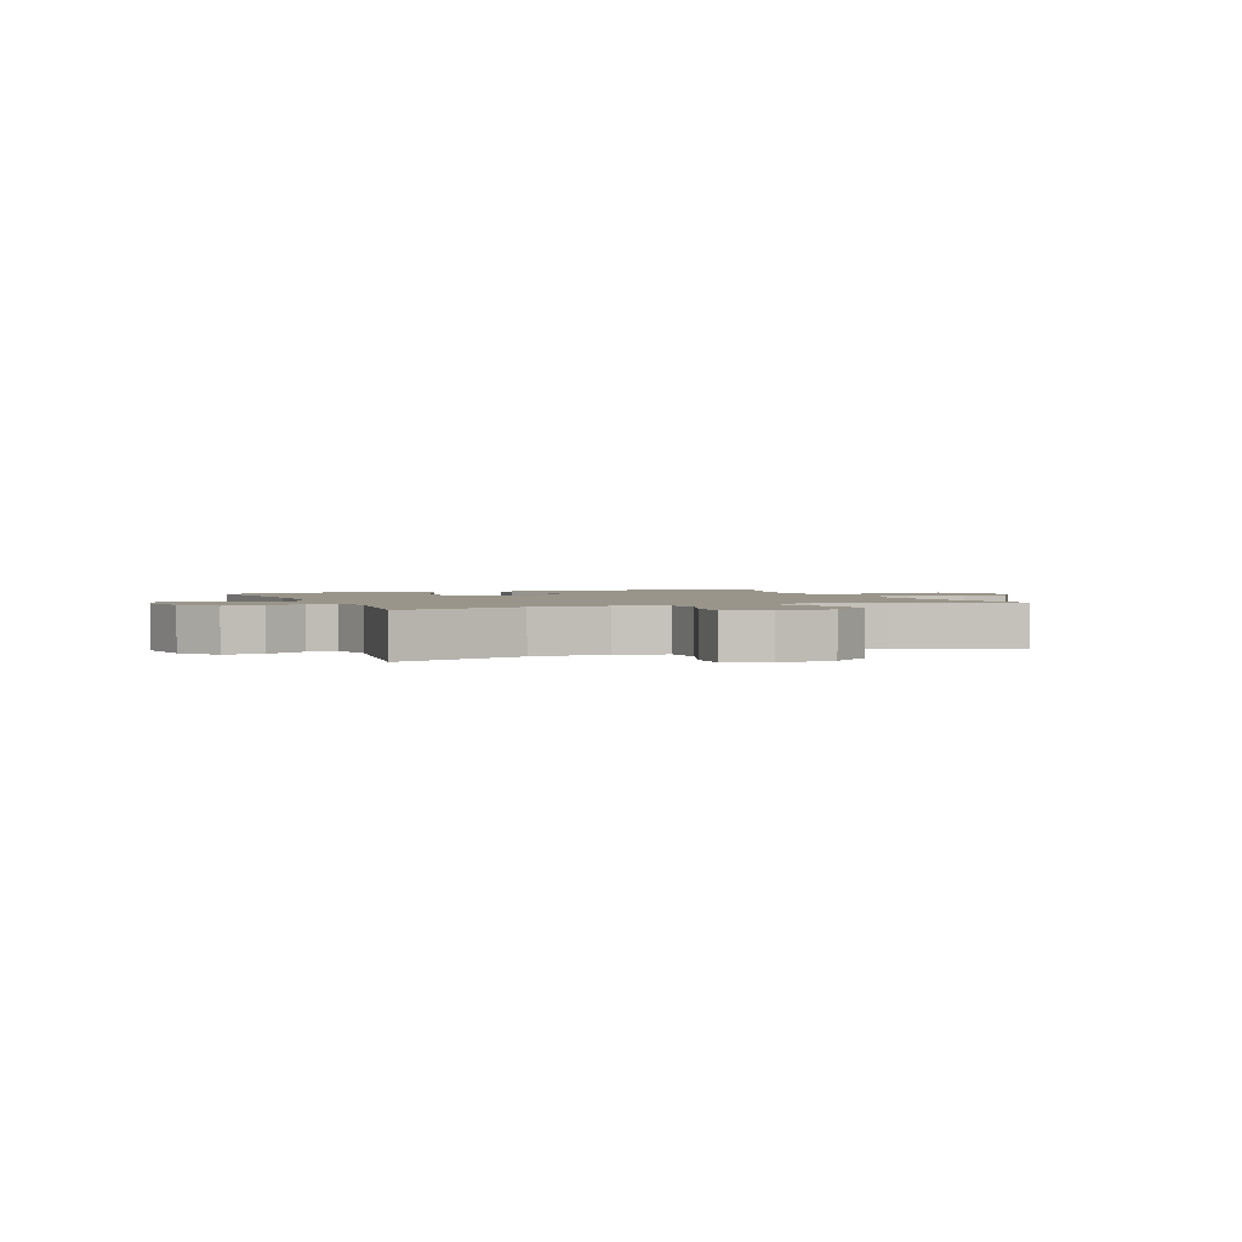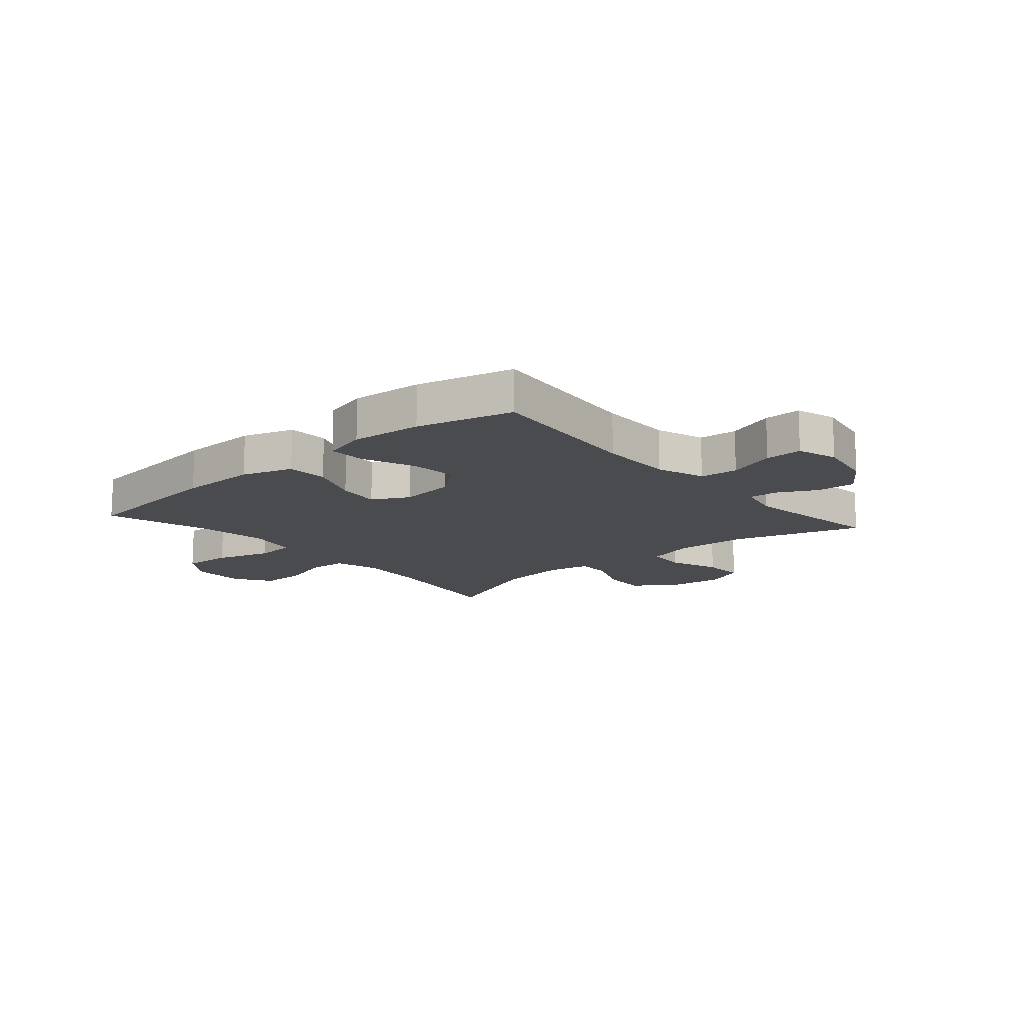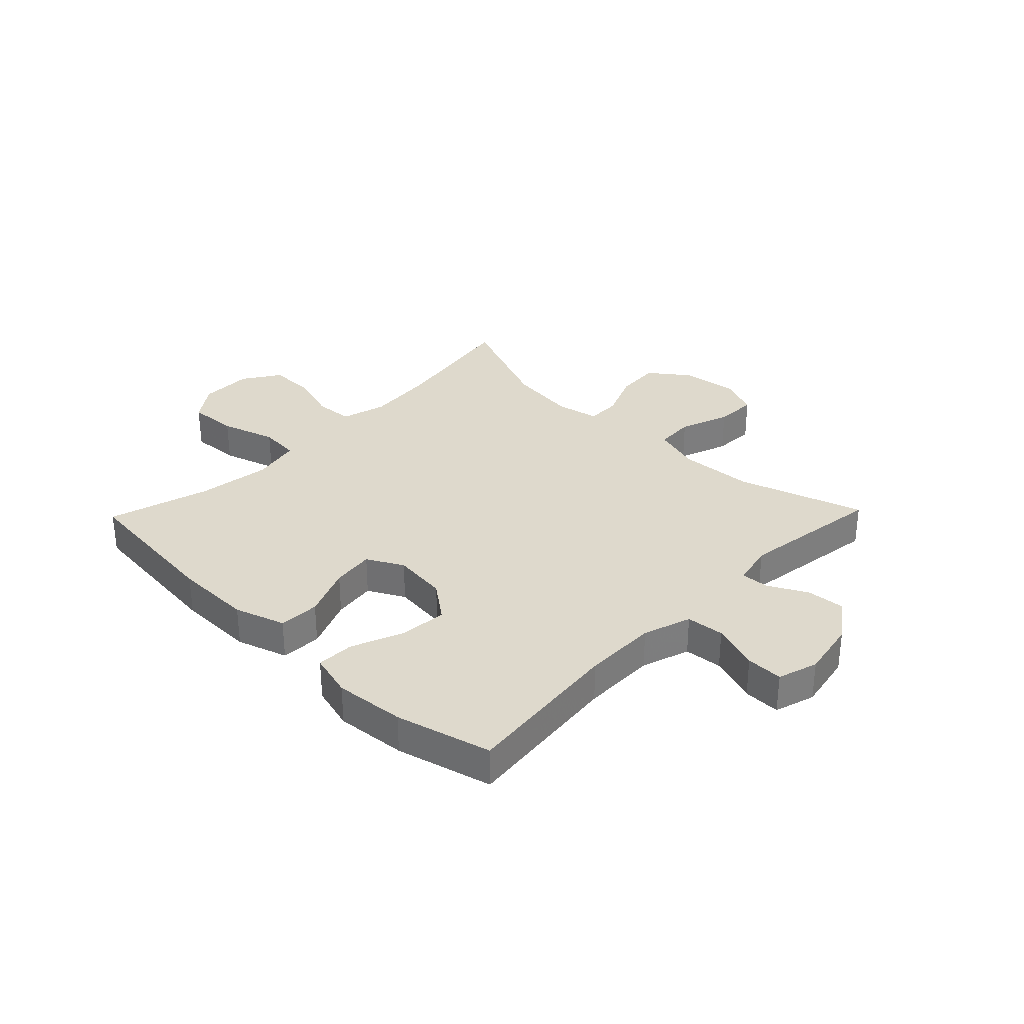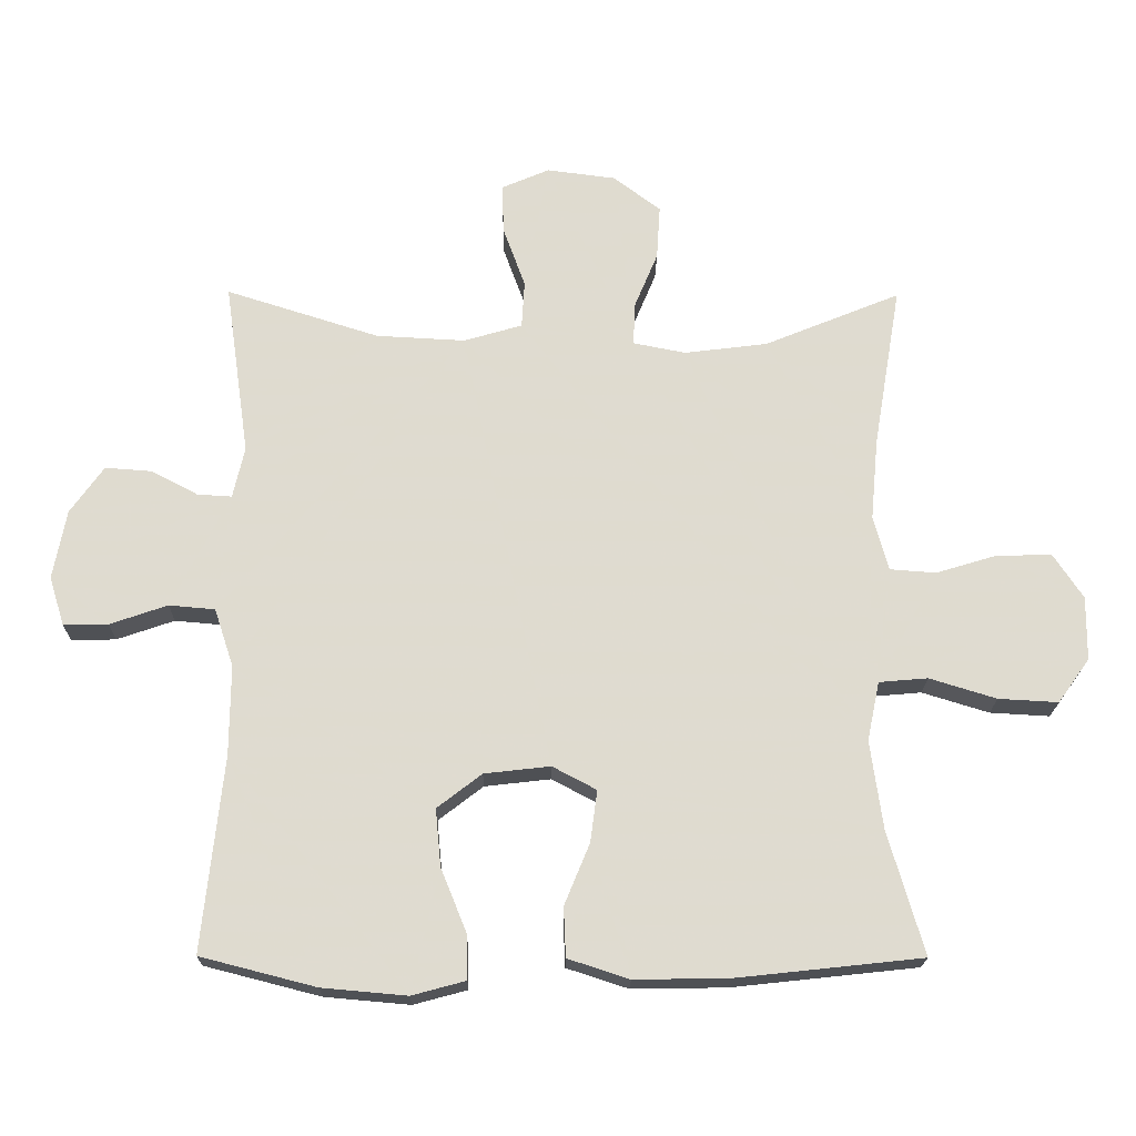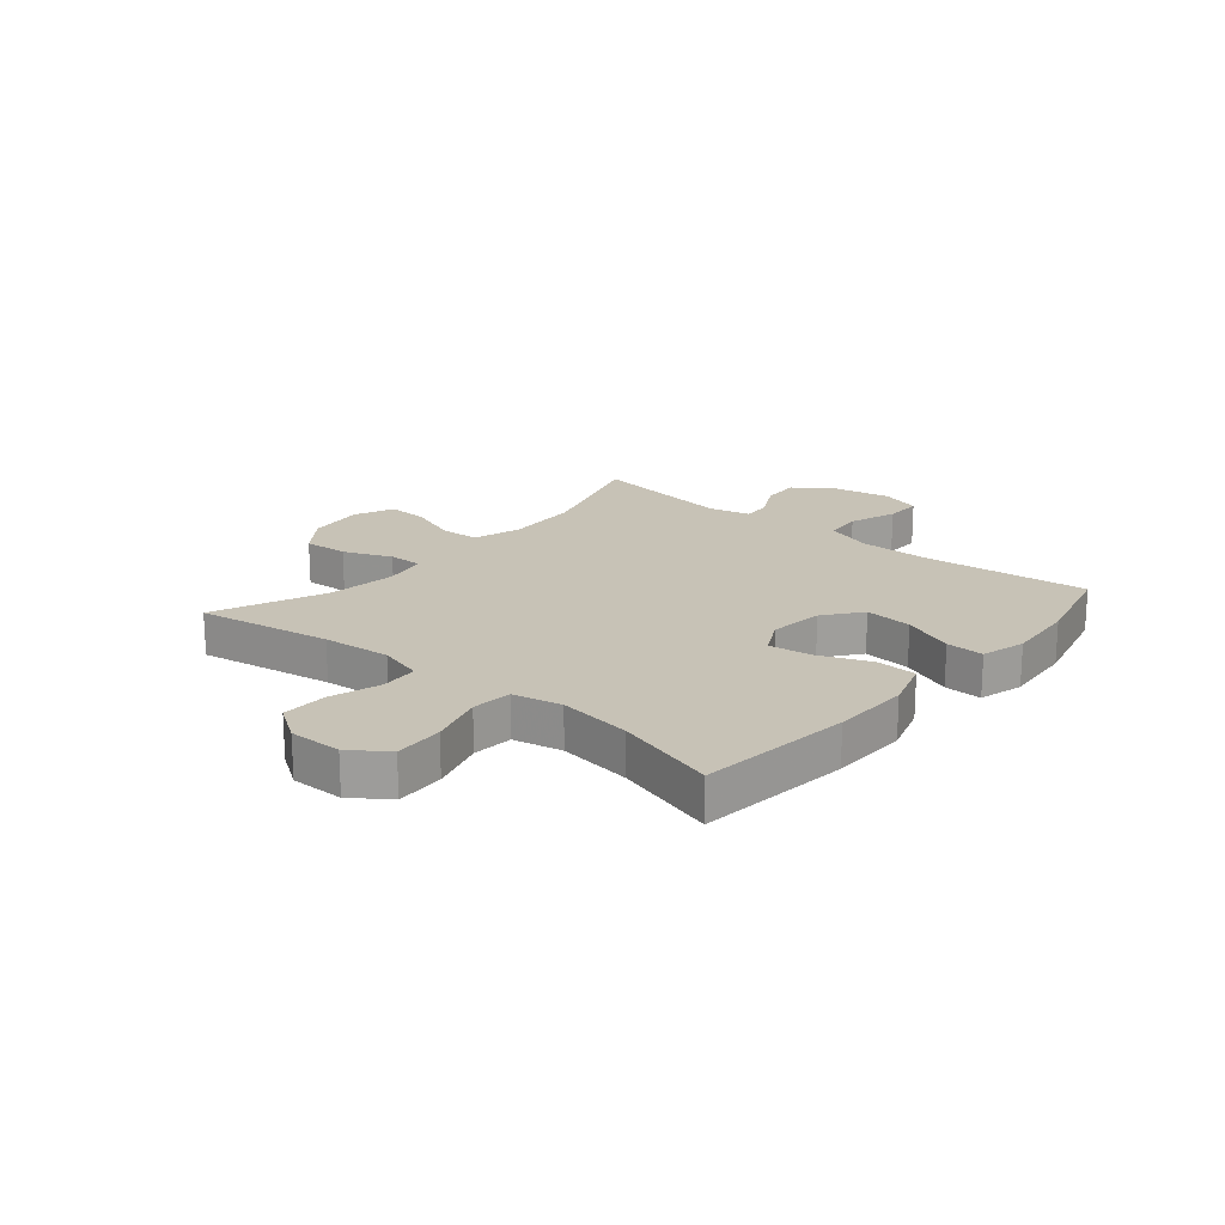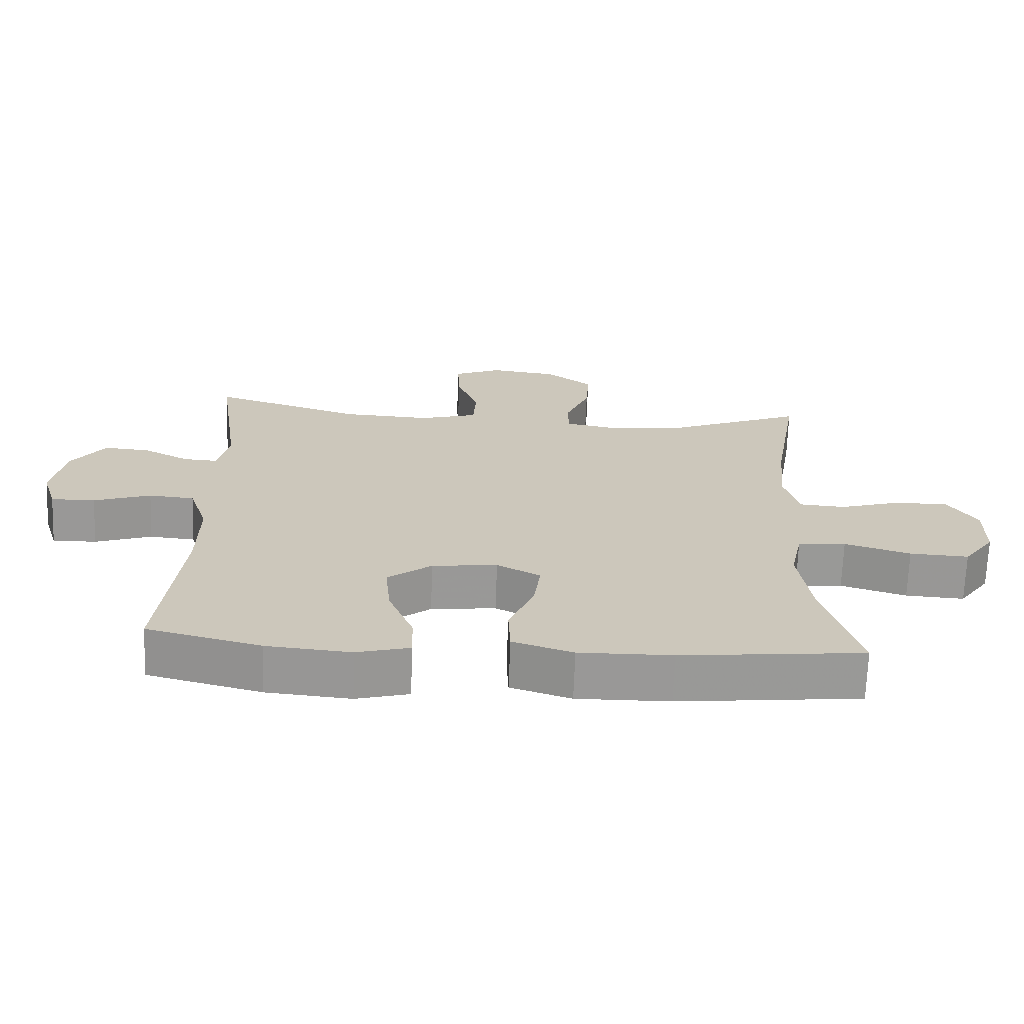
<metadata>
{"format":"obj","ext":"obj","renderer":"f3d","projection":"perspective","resolution":1024,"background":"white","views":[{"elev":2.0,"azim":-21.9,"up":"+Y"},{"elev":-14.2,"azim":-138.9,"up":"+Y"},{"elev":32.2,"azim":-136.0,"up":"+Y"},{"elev":-19.6,"azim":-0.7,"up":"+Z"},{"elev":19.2,"azim":130.3,"up":"+Y"},{"elev":-68.6,"azim":-2.1,"up":"+Z"}]}
</metadata>
<code>
v 0.5 0.07 -0.5
v 0.23 0.07 -0.529
v 0.093 0.07 -0.531
v 0.004 0.07 -0.502
v 0.001 0.07 -0.43
v 0.038 0.07 -0.34
v 0.048 0.07 -0.265
v -0.016 0.07 -0.231
v -0.112 0.07 -0.242
v -0.177 0.07 -0.292
v -0.169 0.07 -0.376
v -0.132 0.07 -0.467
v -0.13 0.07 -0.533
v -0.208 0.07 -0.554
v -0.332 0.07 -0.543
v -0.5 0.07 -0.5
v -0.47 0.07 -0.216
v -0.469 0.07 -0.086
v -0.497 0.07 -0.001
v -0.564 0.07 0.005
v -0.648 0.07 -0.024
v -0.713 0.07 -0.025
v -0.735 0.07 0.046
v -0.716 0.07 0.147
v -0.667 0.07 0.216
v -0.599 0.07 0.211
v -0.531 0.07 0.175
v -0.481 0.07 0.172
v -0.464 0.07 0.247
v -0.5 0.07 0.5
v -0.277 0.07 0.429
v -0.147 0.07 0.422
v -0.062 0.07 0.447
v -0.058 0.07 0.516
v -0.09 0.07 0.604
v -0.093 0.07 0.677
v -0.023 0.07 0.707
v 0.077 0.07 0.694
v 0.146 0.07 0.642
v 0.141 0.07 0.563
v 0.106 0.07 0.479
v 0.105 0.07 0.419
v 0.181 0.07 0.404
v 0.302 0.07 0.419
v 0.5 0.07 0.5
v 0.46 0.07 0.263
v 0.449 0.07 0.143
v 0.471 0.07 0.064
v 0.538 0.07 0.059
v 0.627 0.07 0.086
v 0.707 0.07 0.087
v 0.75 0.07 0.022
v 0.749 0.07 -0.071
v 0.703 0.07 -0.135
v 0.616 0.07 -0.13
v 0.519 0.07 -0.1
v 0.448 0.07 -0.106
v 0.43 0.07 -0.192
v 0.448 0.07 -0.321
v 0.5 0 -0.5
v 0.23 0 -0.529
v 0.093 0 -0.531
v 0.004 0 -0.502
v 0.001 0 -0.43
v 0.038 0 -0.34
v 0.048 0 -0.265
v -0.016 0 -0.231
v -0.112 0 -0.242
v -0.177 0 -0.292
v -0.169 0 -0.376
v -0.132 0 -0.467
v -0.13 0 -0.533
v -0.208 0 -0.554
v -0.332 0 -0.543
v -0.5 0 -0.5
v -0.47 0 -0.216
v -0.469 0 -0.086
v -0.497 0 -0.001
v -0.564 0 0.005
v -0.648 0 -0.024
v -0.713 0 -0.025
v -0.735 0 0.046
v -0.716 0 0.147
v -0.667 0 0.216
v -0.599 0 0.211
v -0.531 0 0.175
v -0.481 0 0.172
v -0.464 0 0.247
v -0.5 0 0.5
v -0.277 0 0.429
v -0.147 0 0.422
v -0.062 0 0.447
v -0.058 0 0.516
v -0.09 0 0.604
v -0.093 0 0.677
v -0.023 0 0.707
v 0.077 0 0.694
v 0.146 0 0.642
v 0.141 0 0.563
v 0.106 0 0.479
v 0.105 0 0.419
v 0.181 0 0.404
v 0.302 0 0.419
v 0.5 0 0.5
v 0.46 0 0.263
v 0.449 0 0.143
v 0.471 0 0.064
v 0.538 0 0.059
v 0.627 0 0.086
v 0.707 0 0.087
v 0.75 0 0.022
v 0.749 0 -0.071
v 0.703 0 -0.135
v 0.616 0 -0.13
v 0.519 0 -0.1
v 0.448 0 -0.106
v 0.43 0 -0.192
v 0.448 0 -0.321
f 53 54 55 56
f 53 56 57
f 52 53 57
f 49 50 51 52
f 48 49 52 57
f 47 48 57 58
f 44 45 46
f 43 44 46 47
f 42 43 47 58
f 38 39 40 41
f 38 41 42
f 37 38 42
f 34 35 36 37
f 33 34 37 42
f 32 33 42 58
f 29 30 31
f 28 29 31 32
f 24 25 26 27
f 24 27 28
f 23 24 28
f 20 21 22 23
f 19 20 23 28
f 18 19 28 32
f 14 15 16 17
f 11 12 13 14
f 10 11 14 17
f 9 10 17 18
f 3 4 5 6
f 3 6 7
f 59 1 2 3
f 59 3 7
f 58 59 7 8
f 32 58 8
f 8 9 18 32
f 115 114 113 112
f 116 115 112
f 116 112 111
f 111 110 109 108
f 116 111 108 107
f 117 116 107 106
f 105 104 103
f 106 105 103 102
f 117 106 102 101
f 100 99 98 97
f 101 100 97
f 101 97 96
f 96 95 94 93
f 101 96 93 92
f 117 101 92 91
f 90 89 88
f 91 90 88 87
f 86 85 84 83
f 87 86 83
f 87 83 82
f 82 81 80 79
f 87 82 79 78
f 91 87 78 77
f 76 75 74 73
f 73 72 71 70
f 76 73 70 69
f 77 76 69 68
f 65 64 63 62
f 66 65 62
f 62 61 60 118
f 66 62 118
f 67 66 118 117
f 67 117 91
f 91 77 68 67
f 1 60 61 2
f 2 61 62 3
f 3 62 63 4
f 4 63 64 5
f 5 64 65 6
f 6 65 66 7
f 7 66 67 8
f 8 67 68 9
f 9 68 69 10
f 10 69 70 11
f 11 70 71 12
f 12 71 72 13
f 13 72 73 14
f 14 73 74 15
f 15 74 75 16
f 16 75 76 17
f 17 76 77 18
f 18 77 78 19
f 19 78 79 20
f 20 79 80 21
f 21 80 81 22
f 22 81 82 23
f 23 82 83 24
f 24 83 84 25
f 25 84 85 26
f 26 85 86 27
f 27 86 87 28
f 28 87 88 29
f 29 88 89 30
f 30 89 90 31
f 31 90 91 32
f 32 91 92 33
f 33 92 93 34
f 34 93 94 35
f 35 94 95 36
f 36 95 96 37
f 37 96 97 38
f 38 97 98 39
f 39 98 99 40
f 40 99 100 41
f 41 100 101 42
f 42 101 102 43
f 43 102 103 44
f 44 103 104 45
f 45 104 105 46
f 46 105 106 47
f 47 106 107 48
f 48 107 108 49
f 49 108 109 50
f 50 109 110 51
f 51 110 111 52
f 52 111 112 53
f 53 112 113 54
f 54 113 114 55
f 55 114 115 56
f 56 115 116 57
f 57 116 117 58
f 58 117 118 59
f 59 118 60 1

</code>
